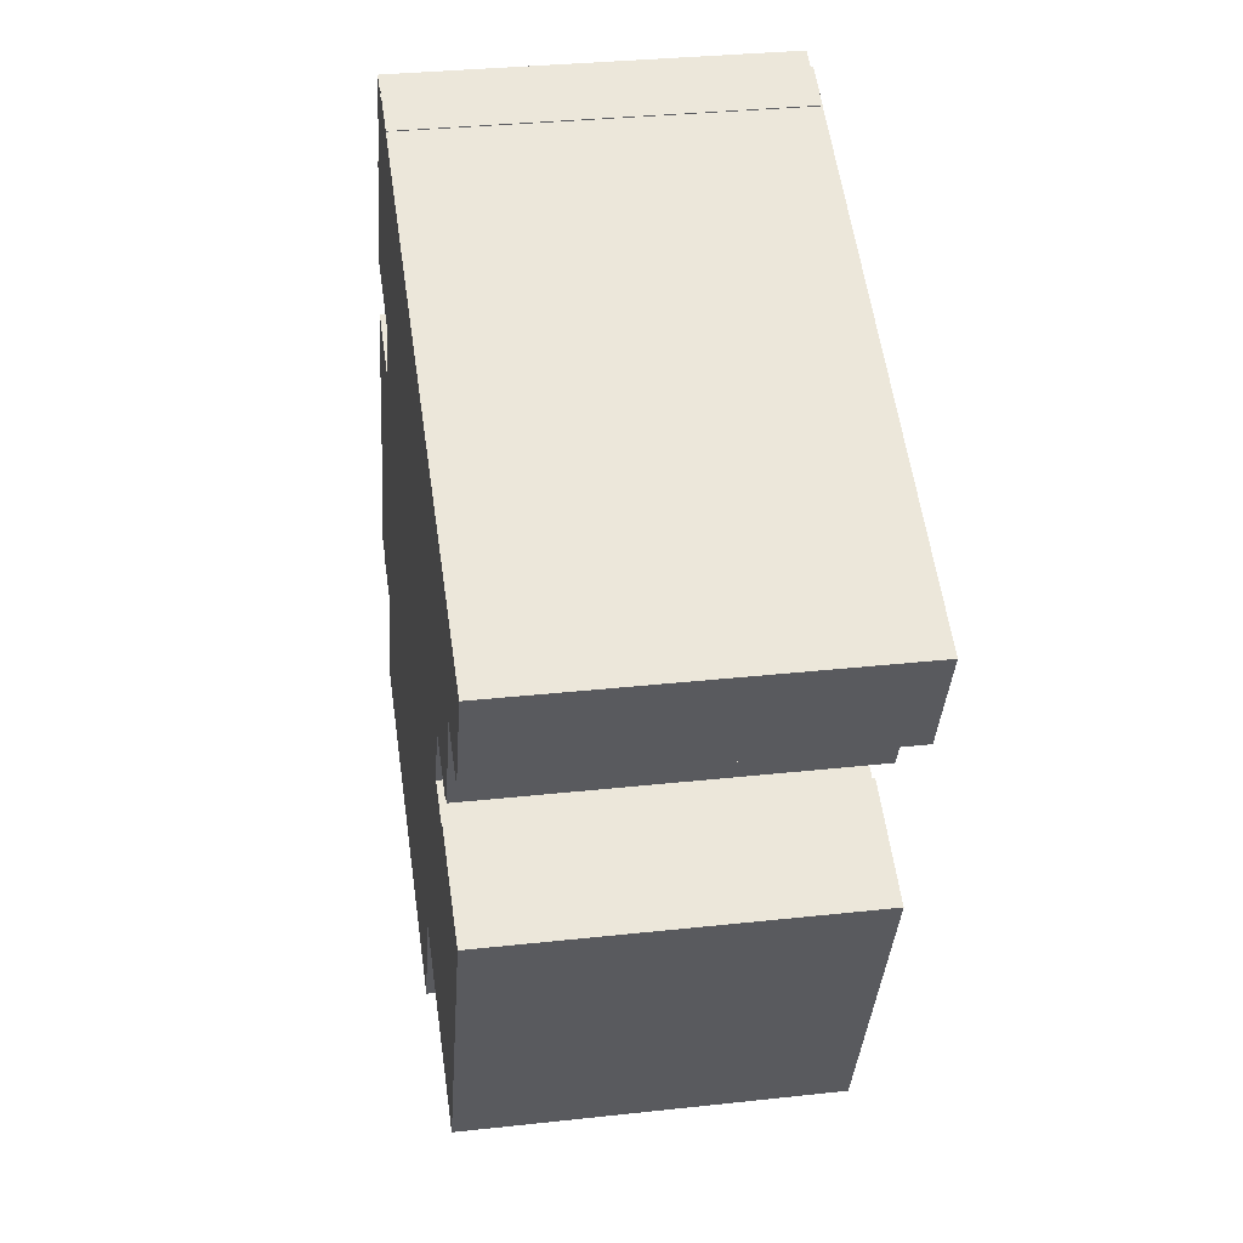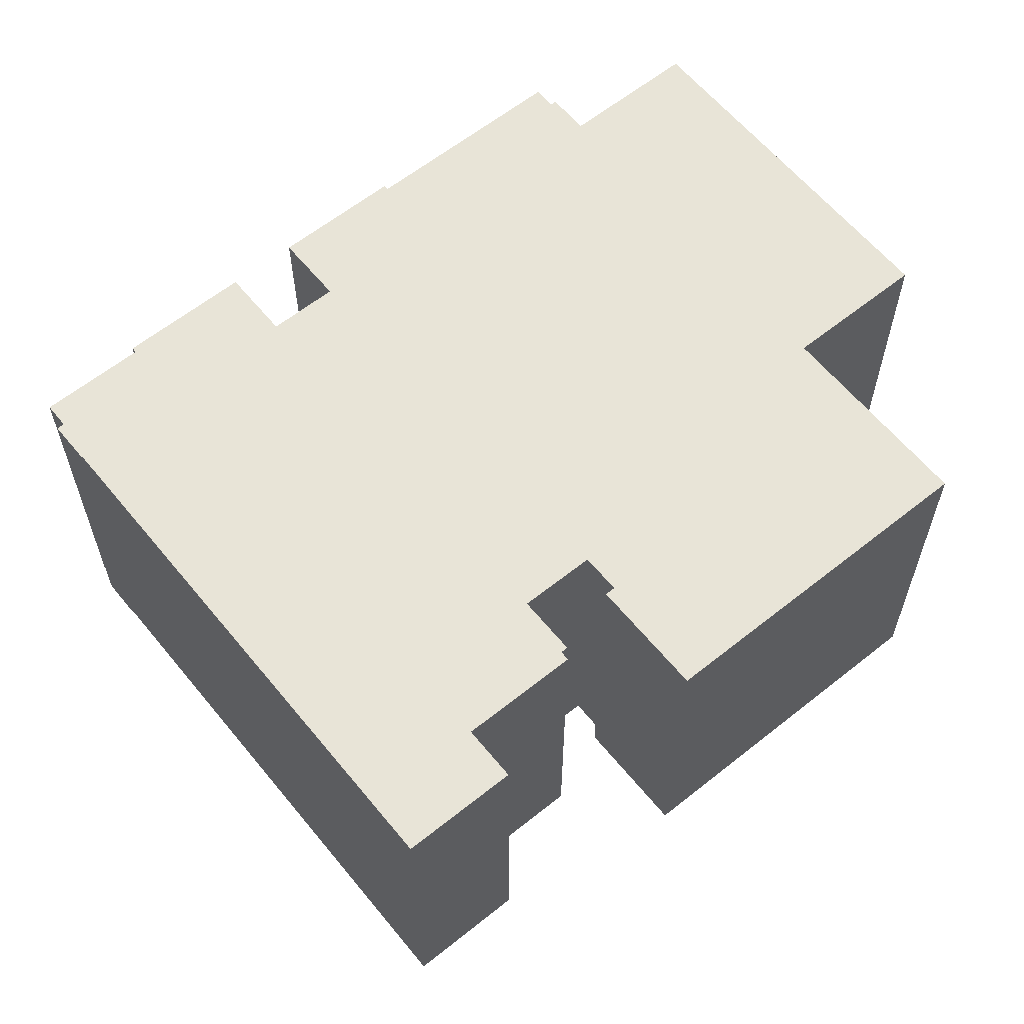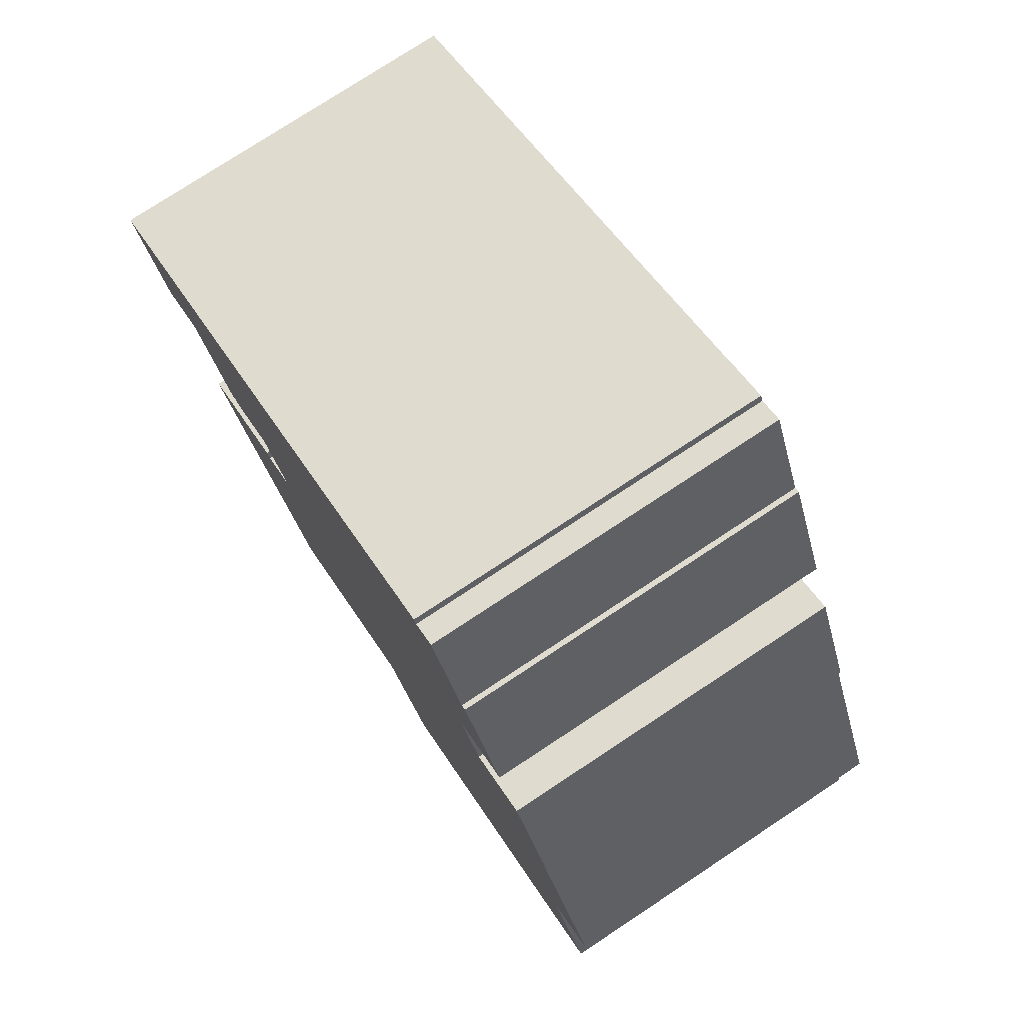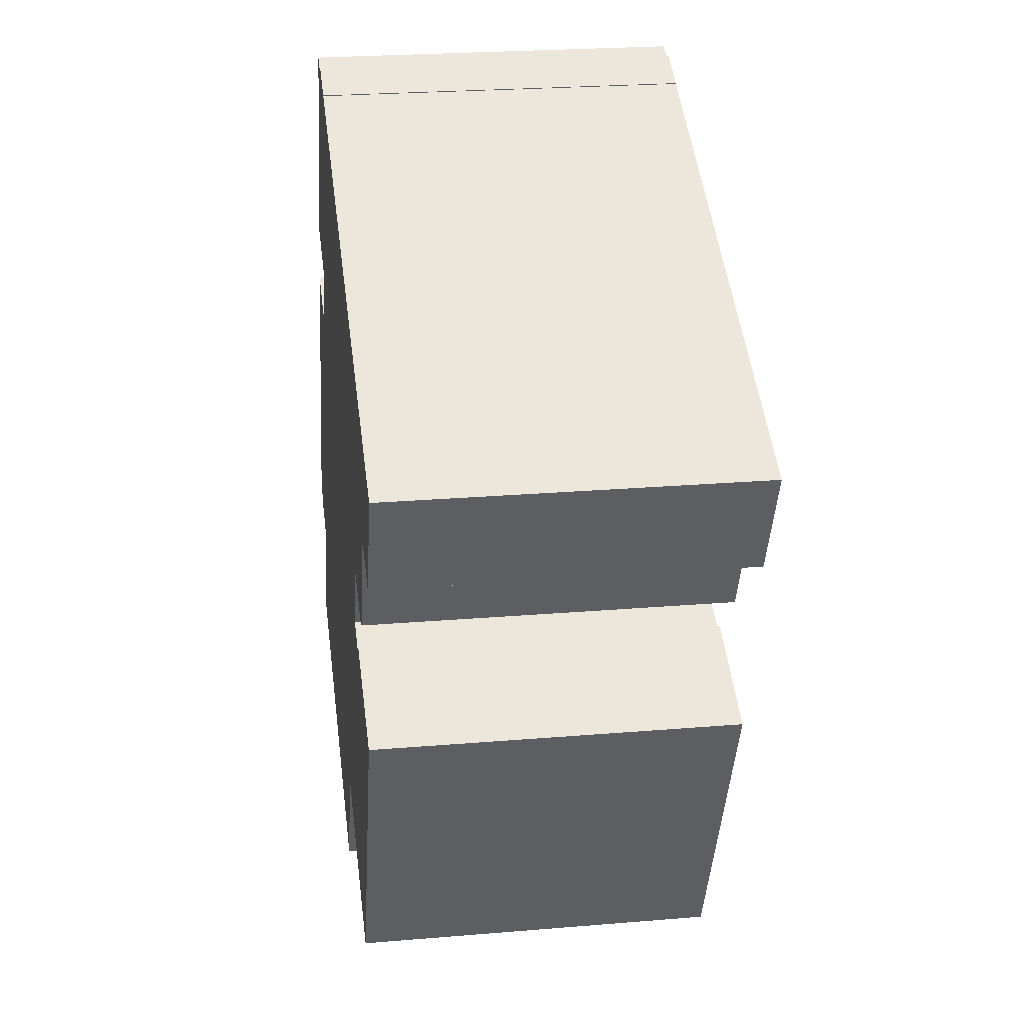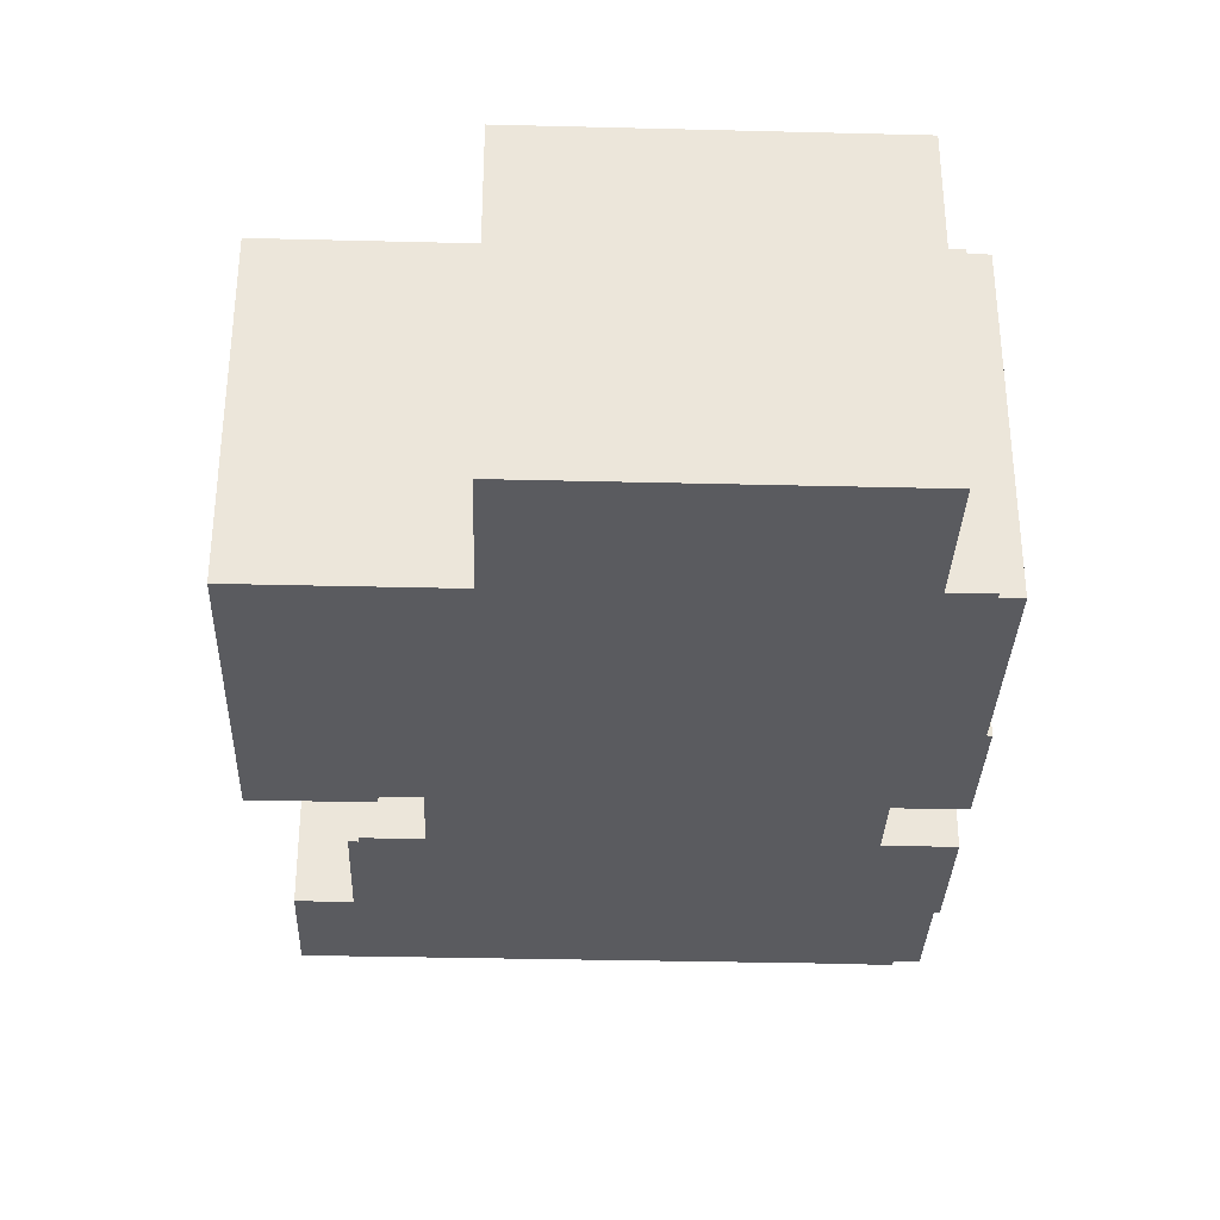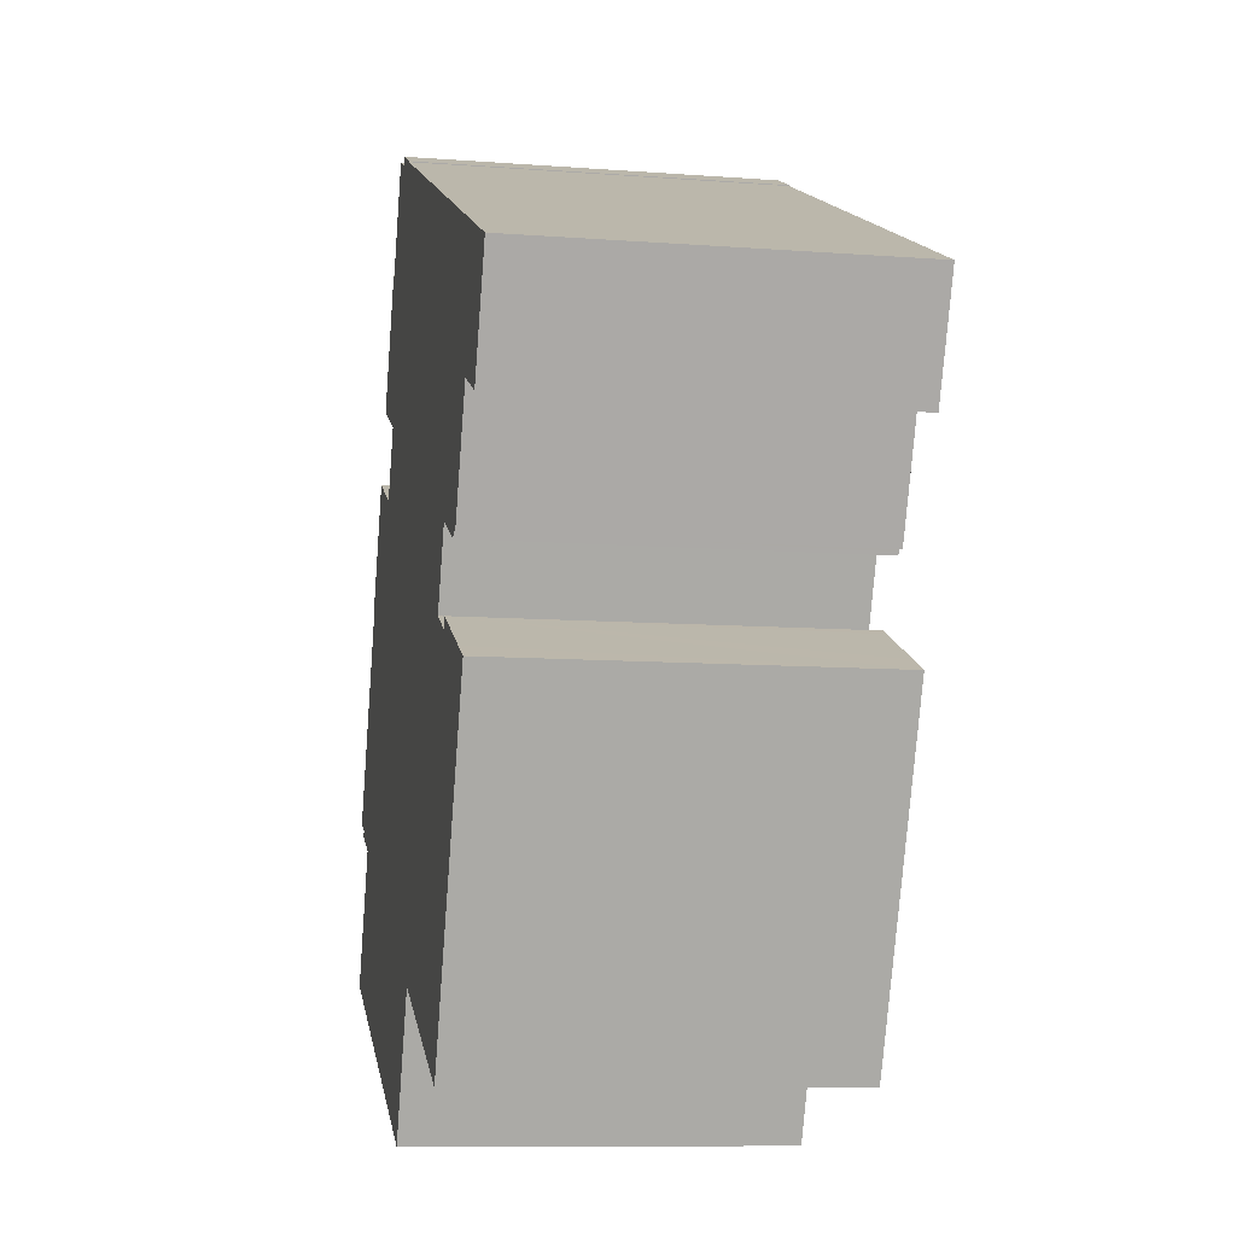
<metadata>
{"format":"obj","ext":"obj","renderer":"f3d","projection":"perspective","resolution":1024,"background":"white","views":[{"elev":32.1,"azim":81.2,"up":"+Z"},{"elev":61.3,"azim":75.0,"up":"+Y"},{"elev":76.8,"azim":-123.4,"up":"+Z"},{"elev":24.7,"azim":82.2,"up":"+Z"},{"elev":-33.4,"azim":-157.8,"up":"+Y"},{"elev":-10.0,"azim":79.1,"up":"+Z"}]}
</metadata>
<code>
v  18.82 11.39 -8.416
v  22.44 11.39 2.045
v  23.32 11.39 1.648
v  20.16 11.39 3.069
v  19.82 11.39 3.222
v  19.68 11.39 2.917
v  18.58 11.39 3.411
v  18.49 11.39 3.452
v  24.89 11.39 7.746
v  22.79 11.39 12.78
v  26.42 11.39 11.14
v  23.25 11.39 8.484
v  10.65 11.39 18.23
v  21.68 11.39 4.986
v  21.39 11.39 5.116
v  21.33 11.39 4.992
v  21.29 11.39 4.901
v  19.59 11.39 5.663
v  19.5 11.39 5.704
v  17.93 11.39 -8.018
v  14.21 11.39 -6.345
v  9.374 11.39 18.83
v  10.66 11.39 18.25
v  12.73 11.39 -5.683
v  9.273 11.39 18.61
v  8.518 11.39 18.95
v  7.12 11.39 15.83
v  12.69 11.39 -5.774
v  10.82 11.39 -9.936
v  6.957 11.39 15.9
v  7.346 11.39 11.1
v  6.426 11.39 9.052
v  0.041 11.39 -5.1
v  1.861 11.39 -1.044
v  4.31 11.39 10
v  2.769 11.39 6.172
v  0.588 11.39 -0.473
v  0.667 11.39 -0.299
v  0.636 11.39 -0.367
v  0 11.39 6.977e-16
v  2.621 11.39 6.239
v  5.294 11.39 12.2
v  5.23 11.39 12.05
v  19.68 -1.786e-16 2.917
v  19.82 -1.973e-16 3.222
v  0.041 3.123e-16 -5.1
v  1.861 6.393e-17 -1.044
v  0.588 2.896e-17 -0.473
v  0.667 1.831e-17 -0.299
v  0.636 2.247e-17 -0.367
v  0 0 0
v  2.769 -3.779e-16 6.172
v  2.621 -3.82e-16 6.239
v  4.31 -6.124e-16 10
v  6.426 -5.543e-16 9.052
v  7.346 -6.799e-16 11.1
v  5.23 -7.38e-16 12.05
v  6.957 -9.737e-16 15.9
v  5.294 -7.468e-16 12.2
v  7.12 -9.692e-16 15.83
v  8.518 -1.16e-15 18.95
v  9.273 -1.139e-15 18.61
v  9.374 -1.153e-15 18.83
v  18.49 -2.114e-16 3.452
v  18.58 -2.089e-16 3.411
v  22.44 -1.252e-16 2.045
v  23.32 -1.009e-16 1.648
v  20.16 -1.879e-16 3.069
v  10.66 -1.118e-15 18.25
v  10.65 -1.116e-15 18.23
v  22.79 -7.824e-16 12.78
v  26.42 -6.824e-16 11.14
v  21.39 -3.133e-16 5.116
v  21.29 -3.001e-16 4.901
v  21.33 -3.057e-16 4.992
v  19.5 -3.493e-16 5.704
v  18.82 5.153e-16 -8.416
v  12.73 3.48e-16 -5.683
v  10.82 6.084e-16 -9.936
v  12.69 3.536e-16 -5.774
v  24.89 -4.743e-16 7.746
v  23.25 -5.195e-16 8.484
v  21.68 -3.053e-16 4.986
v  19.59 -3.468e-16 5.663
v  17.93 4.91e-16 -8.018
v  14.21 3.885e-16 -6.345
g defaultobject
f 1 2 3
f 2 1 4
f 4 1 5
f 5 1 6
f 6 1 7
f 7 1 8
f 9 10 11
f 10 9 12
f 10 12 13
f 13 12 14
f 13 14 15
f 13 15 16
f 13 16 17
f 13 17 18
f 13 18 19
f 13 19 8
f 13 8 1
f 13 1 20
f 13 20 21
f 13 22 23
f 22 13 21
f 22 21 24
f 22 24 25
f 25 24 26
f 26 24 27
f 27 24 28
f 27 28 29
f 27 29 30
f 30 29 31
f 31 29 32
f 32 29 33
f 32 33 34
f 32 34 35
f 35 34 36
f 37 38 34
f 38 37 39
f 36 38 40
f 38 36 34
f 41 35 36
f 31 42 30
f 42 31 43
f 44 5 6
f 5 44 45
f 46 34 33
f 34 46 47
f 48 39 37
f 39 48 38
f 38 48 49
f 49 48 50
f 51 36 40
f 36 51 52
f 53 35 41
f 35 53 54
f 55 31 32
f 31 55 56
f 57 42 43
f 42 57 30
f 30 57 58
f 58 57 59
f 60 26 27
f 26 60 61
f 62 22 25
f 22 62 63
f 64 7 8
f 7 64 6
f 6 64 44
f 44 64 65
f 45 4 5
f 4 45 2
f 2 45 3
f 3 45 66
f 3 66 67
f 66 45 68
f 54 32 35
f 32 54 55
f 58 27 30
f 27 58 60
f 61 25 26
f 25 61 62
f 63 23 22
f 23 63 69
f 70 10 13
f 10 70 71
f 10 71 11
f 11 71 72
f 73 16 15
f 16 73 17
f 17 73 74
f 74 73 75
f 76 8 19
f 8 76 64
f 67 1 3
f 1 67 77
f 78 28 24
f 28 78 29
f 29 78 79
f 79 78 80
f 69 13 23
f 13 69 70
f 72 9 11
f 9 72 81
f 82 14 12
f 14 82 83
f 73 14 83
f 14 73 15
f 74 18 17
f 18 74 19
f 19 74 76
f 76 74 84
f 77 20 1
f 20 77 21
f 21 77 24
f 24 77 78
f 78 77 85
f 78 85 86
f 79 33 29
f 33 79 46
f 47 37 34
f 37 47 48
f 49 40 38
f 40 49 51
f 52 41 36
f 41 52 53
f 56 43 31
f 43 56 57
f 81 12 9
f 12 81 82
f 47 50 48
f 50 47 49
f 49 47 52
f 56 59 57
f 59 56 58
f 58 56 60
f 60 56 61
f 61 56 62
f 52 54 53
f 54 52 47
f 52 51 49
f 85 64 86
f 64 85 65
f 65 85 44
f 44 85 45
f 45 85 68
f 68 85 66
f 66 85 77
f 66 77 67
f 79 47 46
f 47 79 54
f 54 79 55
f 55 79 56
f 56 79 62
f 62 79 63
f 63 79 70
f 70 79 80
f 70 80 78
f 70 78 71
f 71 78 76
f 76 78 64
f 64 78 86
f 71 76 84
f 71 84 74
f 71 74 75
f 71 75 73
f 71 73 82
f 71 82 72
f 82 73 83
f 72 82 81
f 69 63 70

</code>
